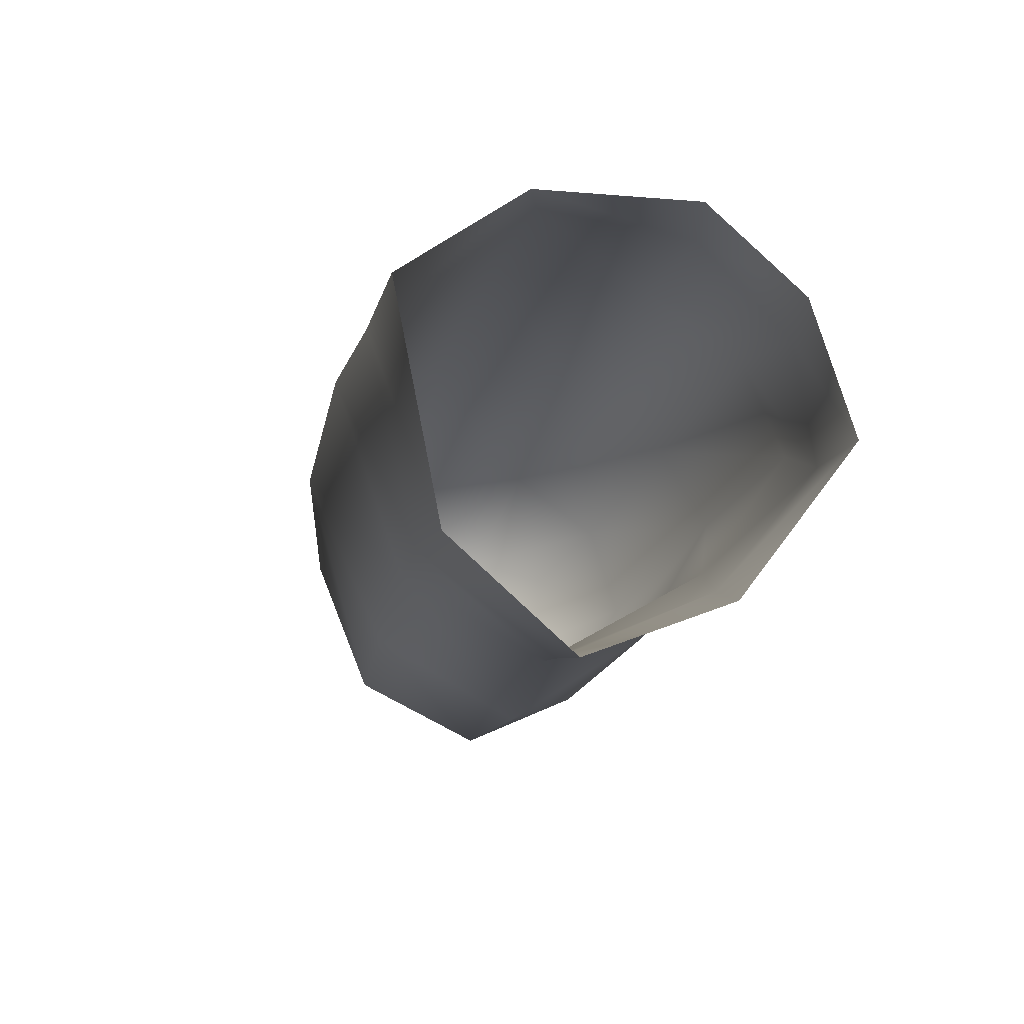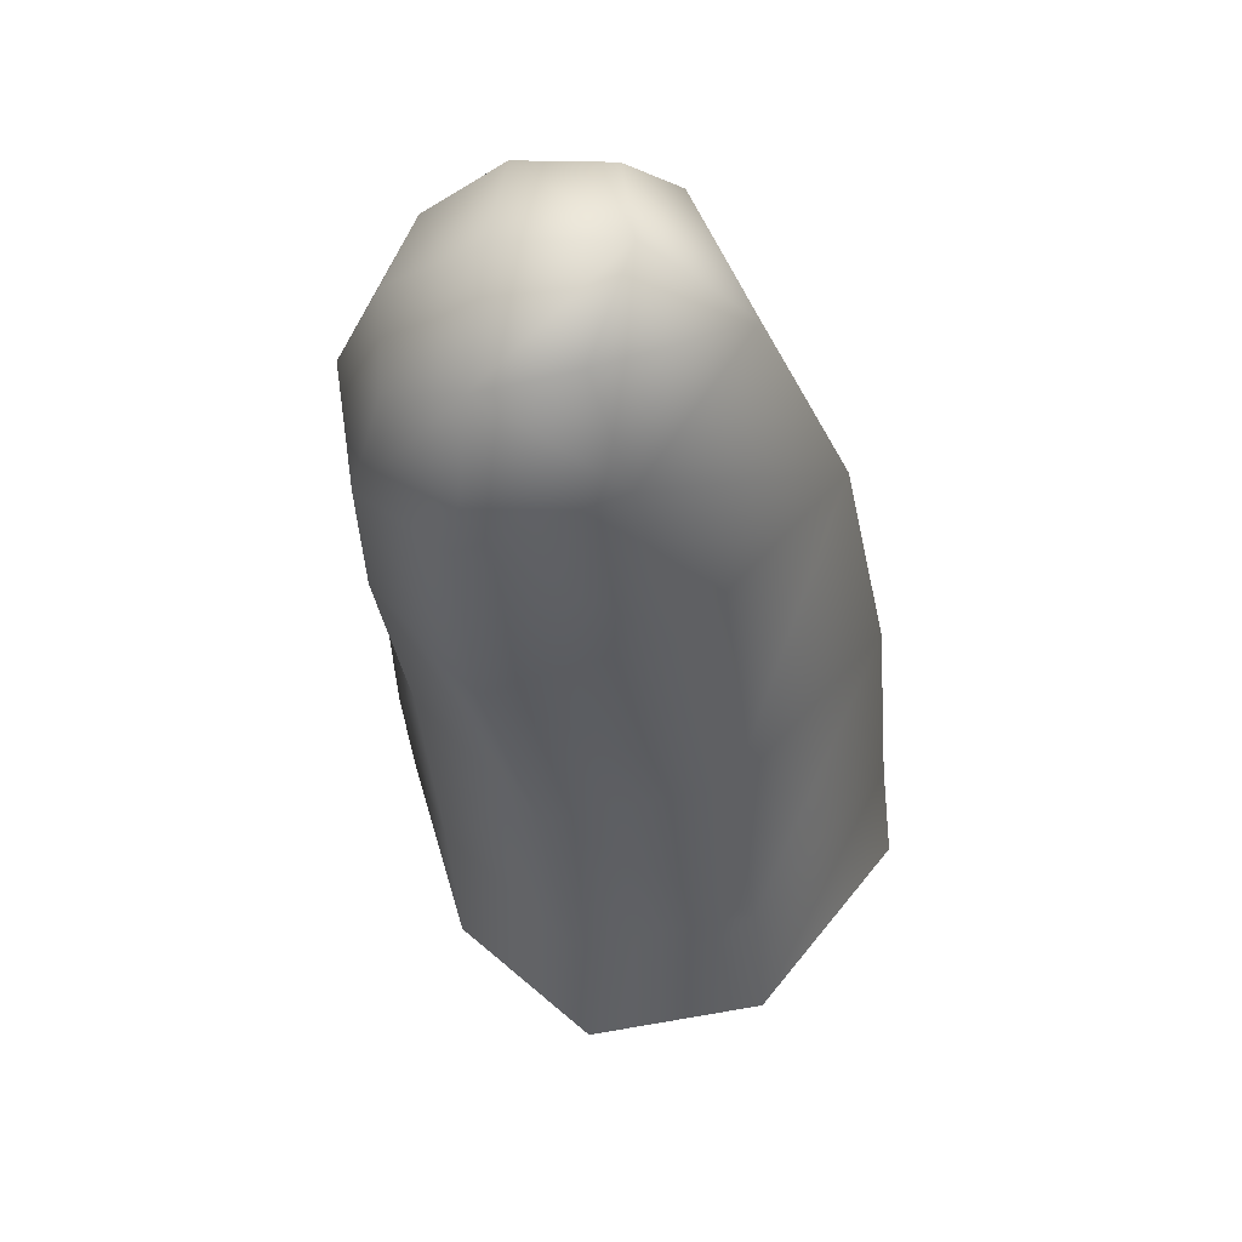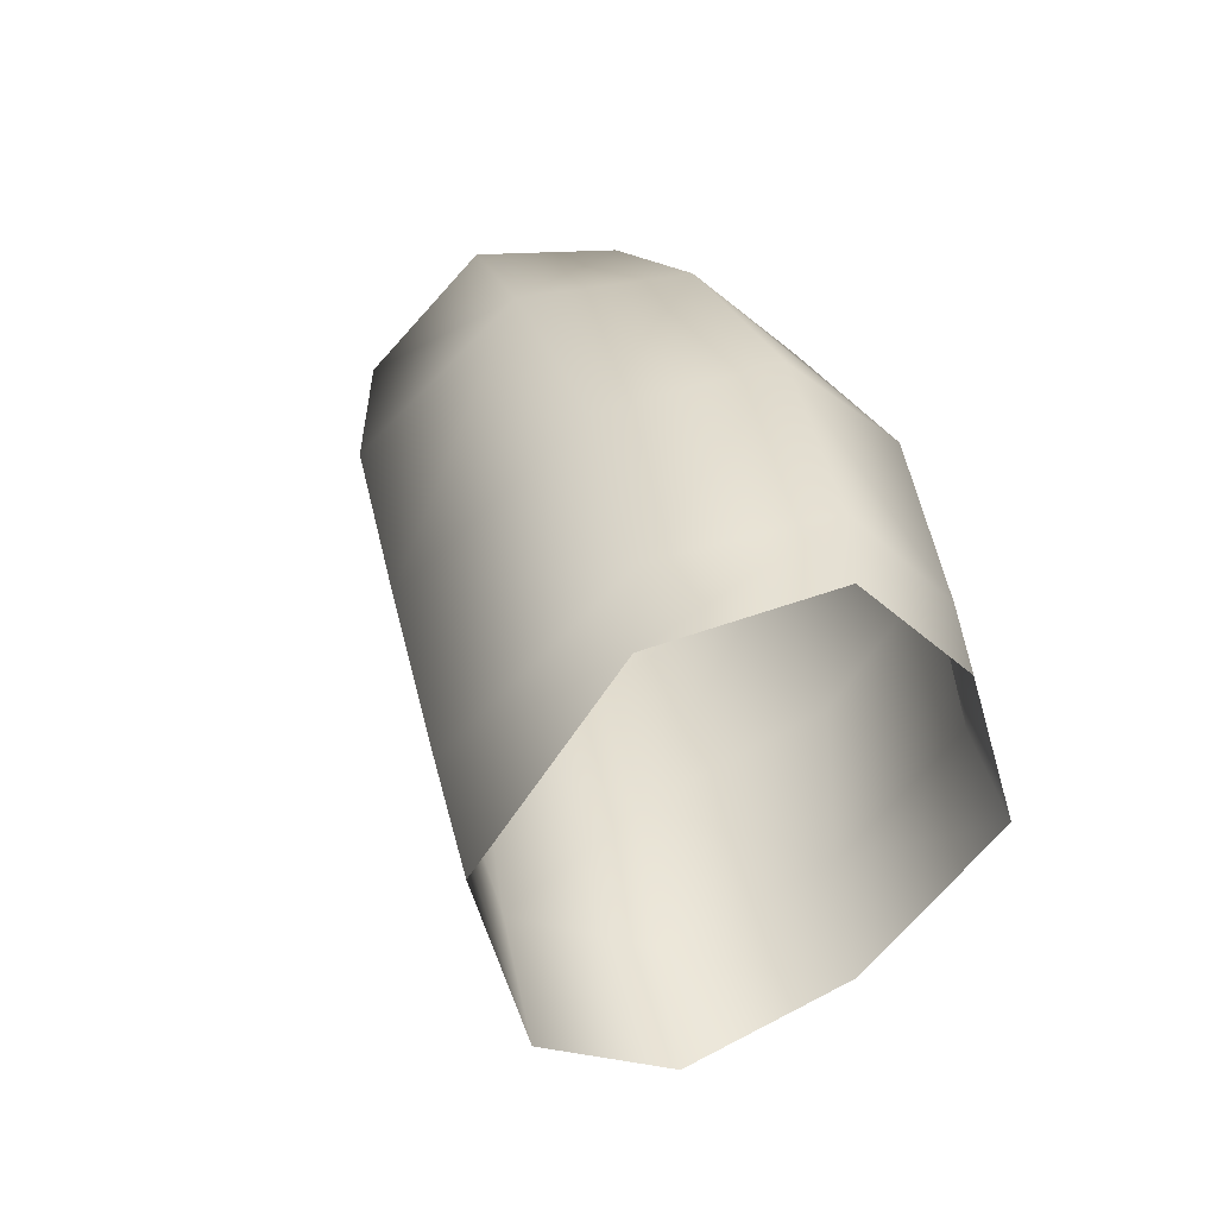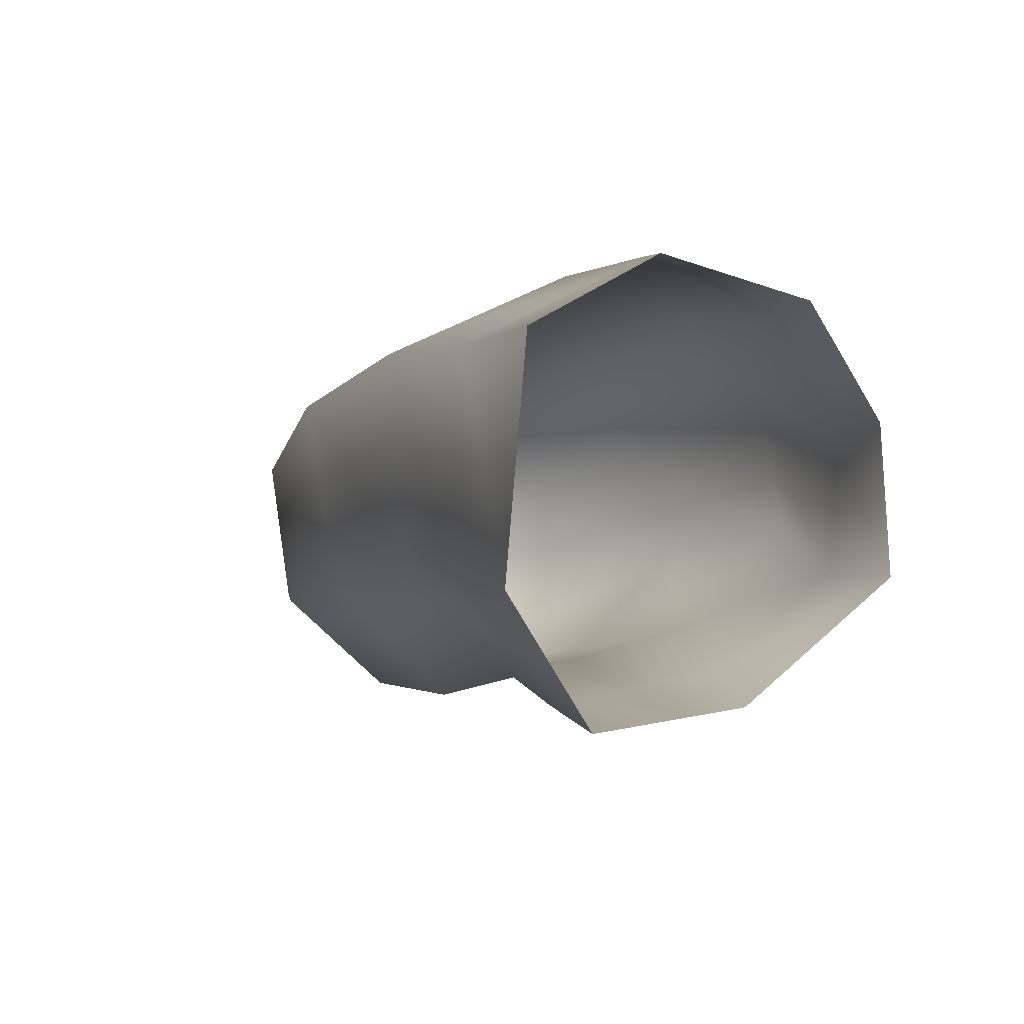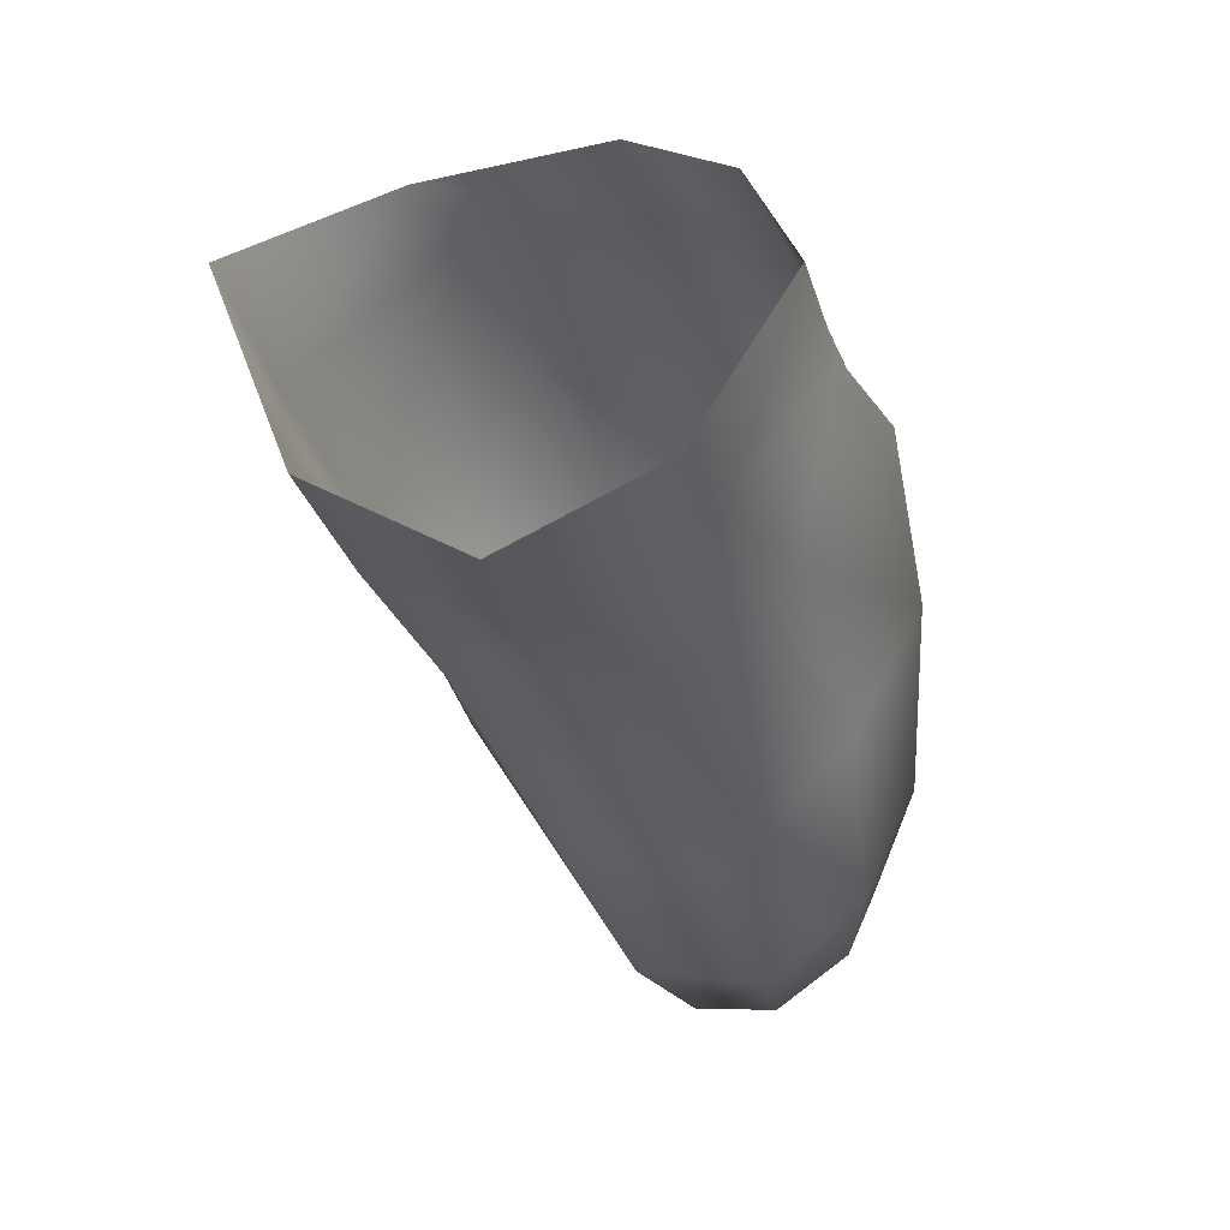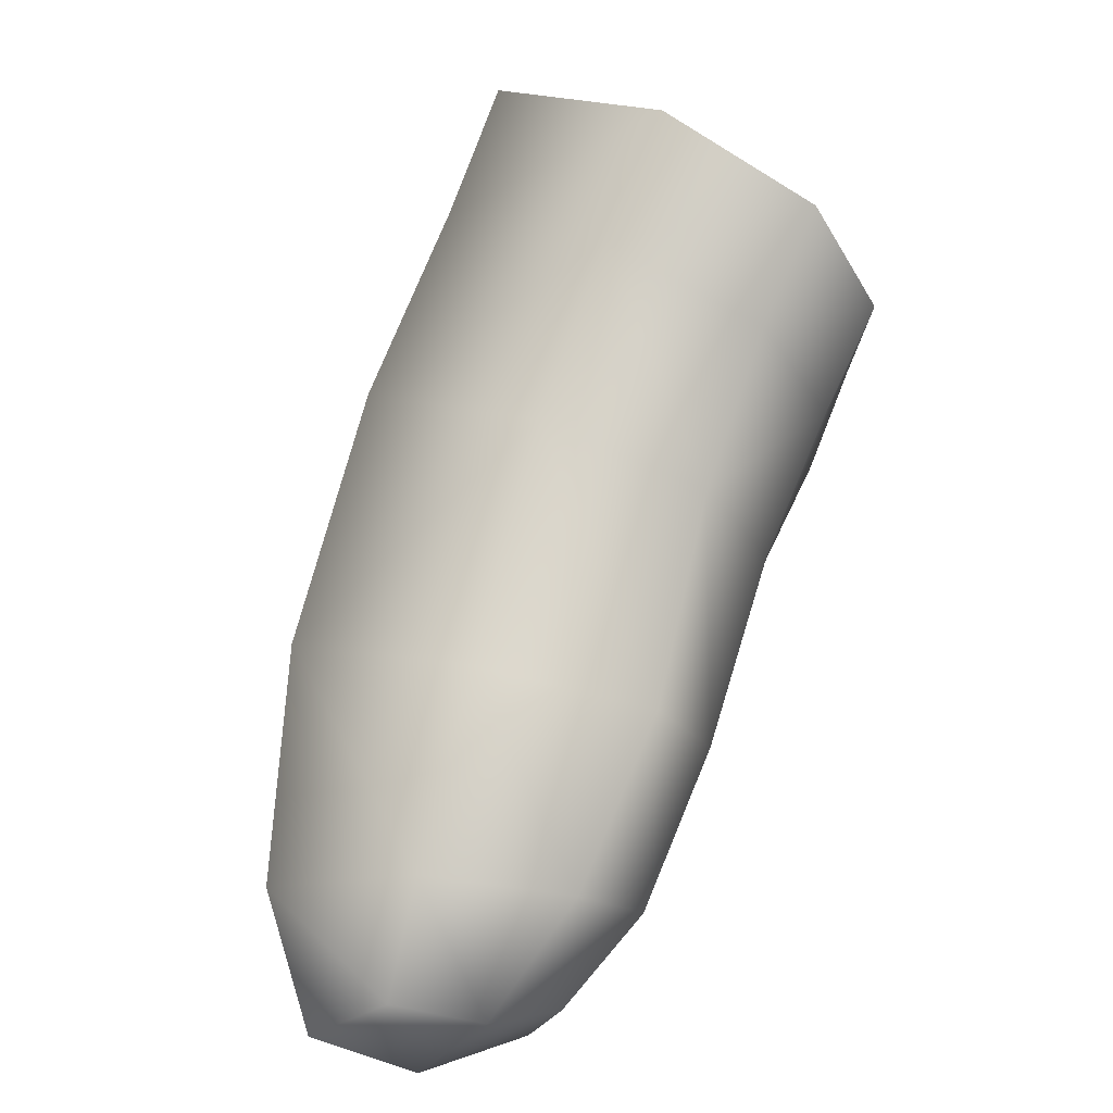
<metadata>
{"format":"obj","ext":"obj","renderer":"f3d","projection":"perspective","resolution":1024,"background":"white","views":[{"elev":-64.8,"azim":-23.5,"up":"+Y"},{"elev":12.1,"azim":-175.4,"up":"+Y"},{"elev":-13.1,"azim":-23.6,"up":"+Y"},{"elev":-56.7,"azim":-41.4,"up":"+Y"},{"elev":4.2,"azim":18.8,"up":"+Z"},{"elev":-62.7,"azim":-31.1,"up":"+Z"}]}
</metadata>
<code>
o object0
v -0.4493 4.719 -5.324
v 1.879 6.502 -7.433
v 1.817 5.784 -6.607
v 1.156 5.387 -7.235
v 1.329 6.16 -8.041
v 1.532 8.146 -8.086
v 1.663 7.952 -7.548
v 1.933 7.518 -7.79
v 1.651 7.877 -8.372
v 0.174 4.159 -6.183
v 1.004 4.1 -6.503
v 1.672 4.49 -6.111
v 2.009 5.093 -5.342
v 1.713 5.042 -6.349
v 2.032 5.557 -5.719
v 1.041 4.663 -6.832
v 0.2046 4.754 -6.604
v 0.2945 5.532 -7.127
v -0.404 5.274 -5.832
v -0.3693 6.104 -6.486
v 0.2035 5.993 -5.146
v 0.2708 6.809 -5.805
v 1.092 6.276 -5.057
v 1.149 7.119 -5.681
v 0.3246 7.671 -6.826
v -0.2016 7.028 -7.496
v 0.4826 8.234 -7.765
v 0.1521 7.761 -8.379
v 1.157 7.852 -6.637
v 1.147 8.274 -7.523
v 0.7023 8.368 -8.355
v 1.152 8.367 -8.232
v 0.6082 8.107 -8.816
v 0.7766 7.64 -8.984
v 0.6249 7.135 -8.703
v 0.4799 6.421 -8.001
v 1.324 6.879 -8.667
v 1.612 7.497 -8.624
v 1.797 7.048 -8.251
v 1.235 7.536 -8.936
v 1.177 8.088 -8.737
v 1.739 7.543 -6.704
v 1.759 6.847 -5.765
v 2.088 6.353 -6.01
v 2.067 7.056 -6.845
v 1.723 6.002 -5.277
v 1.589 5.61 -4.919
v 0.08608 5.581 -4.95
v 0.9588 5.897 -4.75
f 2 3 4 5
f 6 7 8 9
f 14 15 13 12
f 14 16 4 3
f 17 16 11 10
f 17 18 4 16
f 17 19 20 18
f 21 22 20 19
f 21 23 24 22
f 25 26 20 22
f 25 27 28 26
f 25 29 30 27
f 31 27 30 32
f 31 33 28 27
f 34 35 28 33
f 36 35 37 5
f 38 9 8 39
f 38 40 41 9
f 42 43 44 45
f 46 43 24 23
f 46 47 13 15
f 5 4 18 36
f 5 37 39 2
f 39 37 40 38
f 39 8 45 2
f 45 44 3 2
f 45 8 7 42
f 3 44 15 14
f 9 41 32 6
f 32 30 7 6
f 32 41 33 31
f 7 30 29 42
f 10 1 19 17
f 12 11 16 14
f 15 44 43 46
f 18 20 26 36
f 19 1 48 21
f 48 49 23 21
f 22 24 29 25
f 23 49 47 46
f 26 28 35 36
f 29 24 43 42
f 33 41 40 34
f 40 37 35 34

</code>
